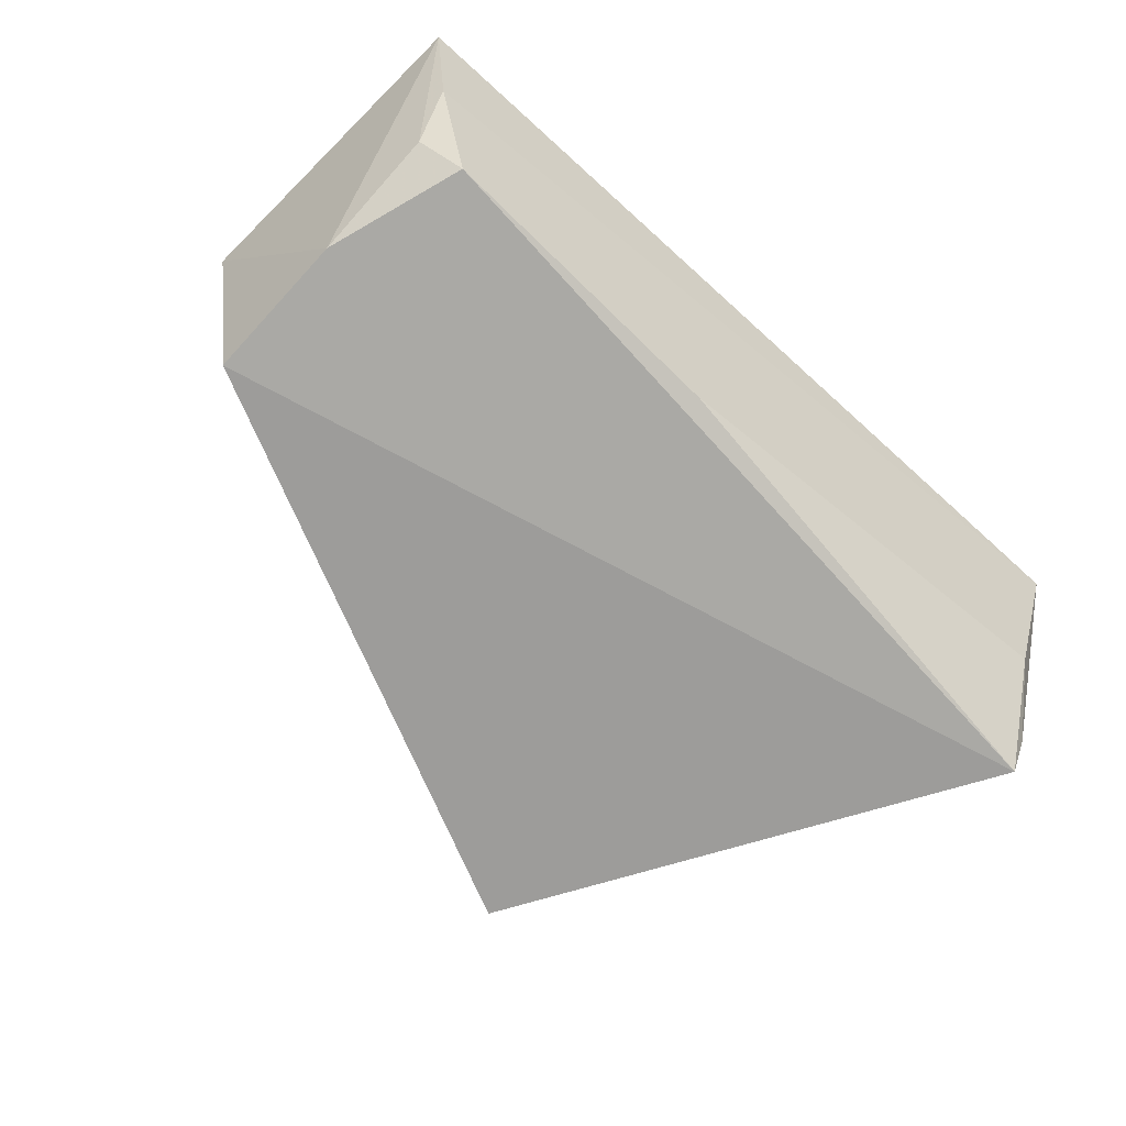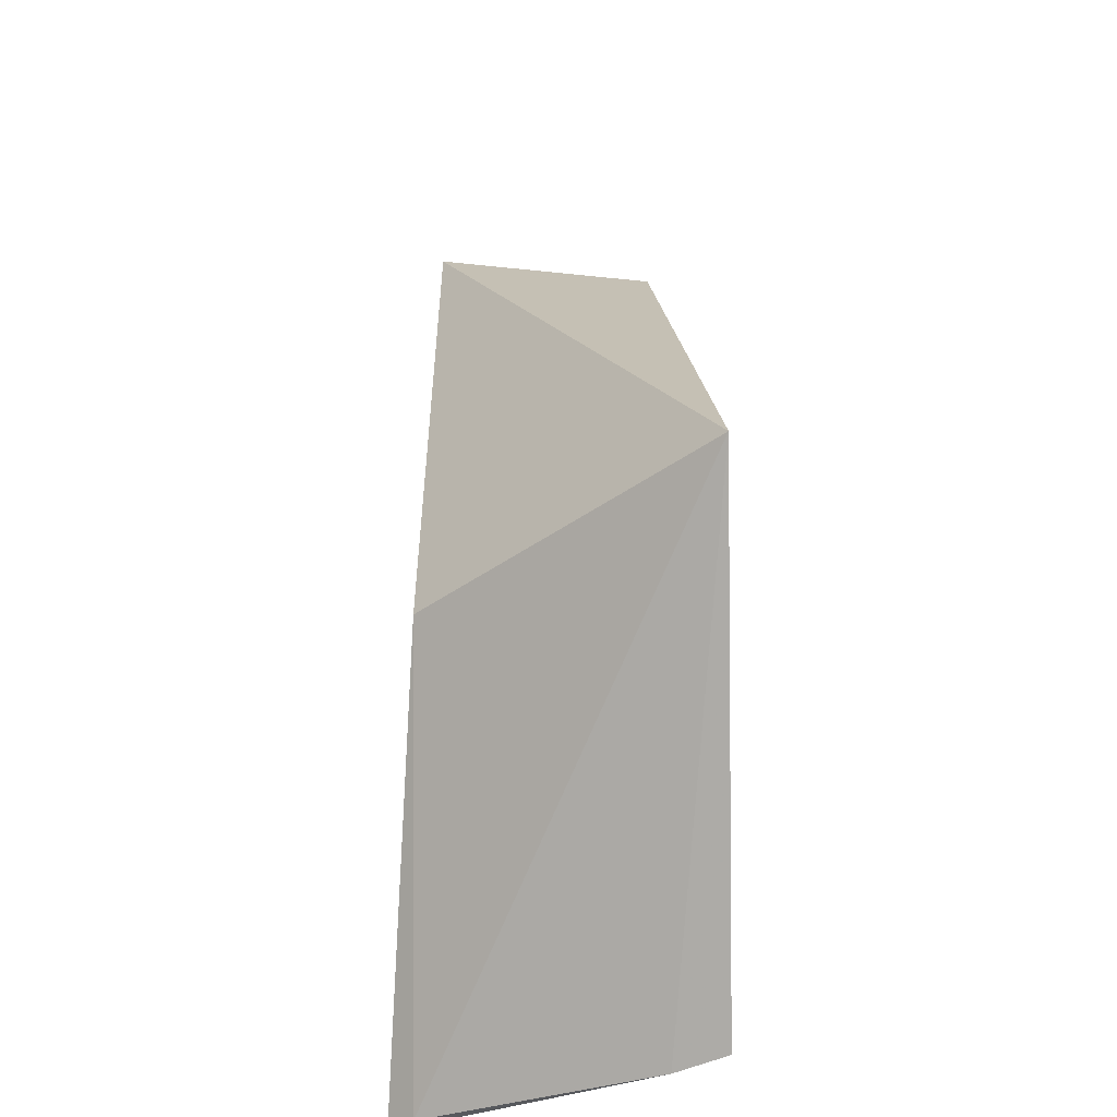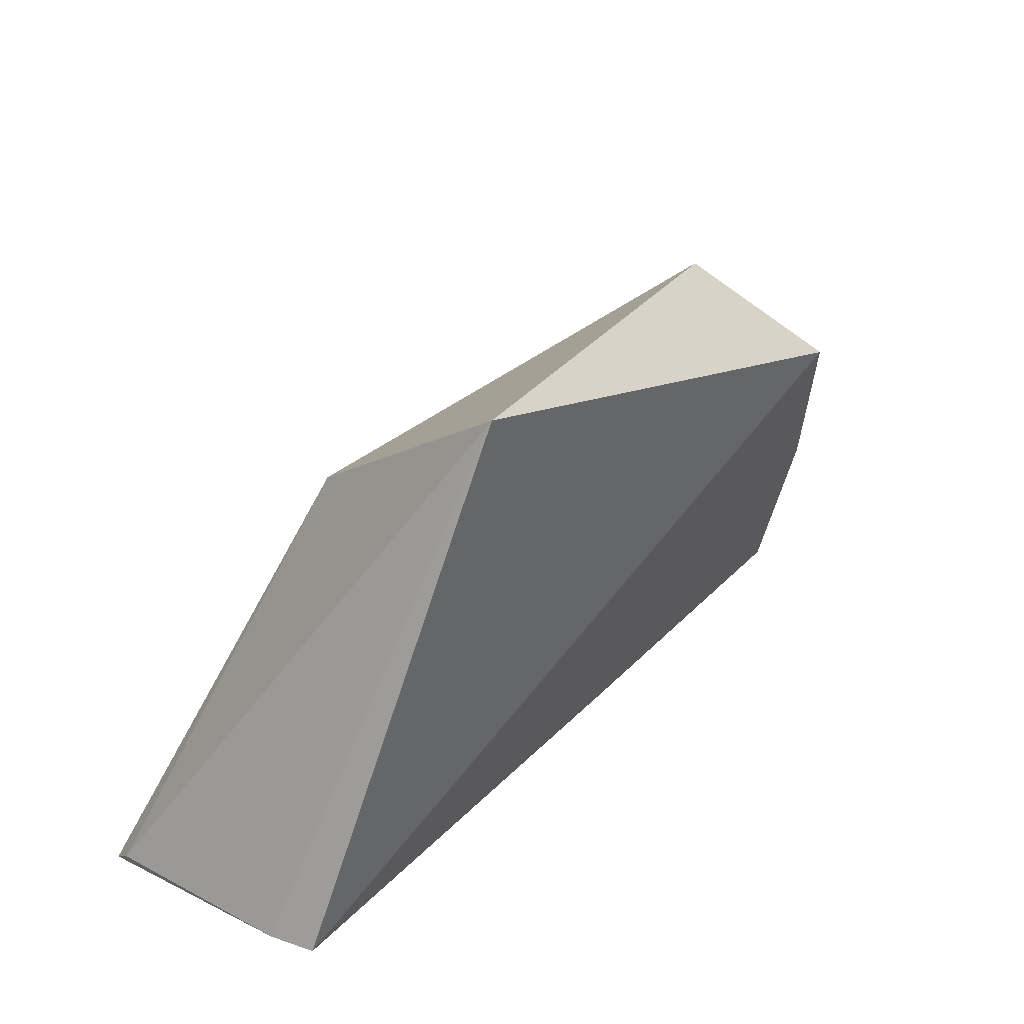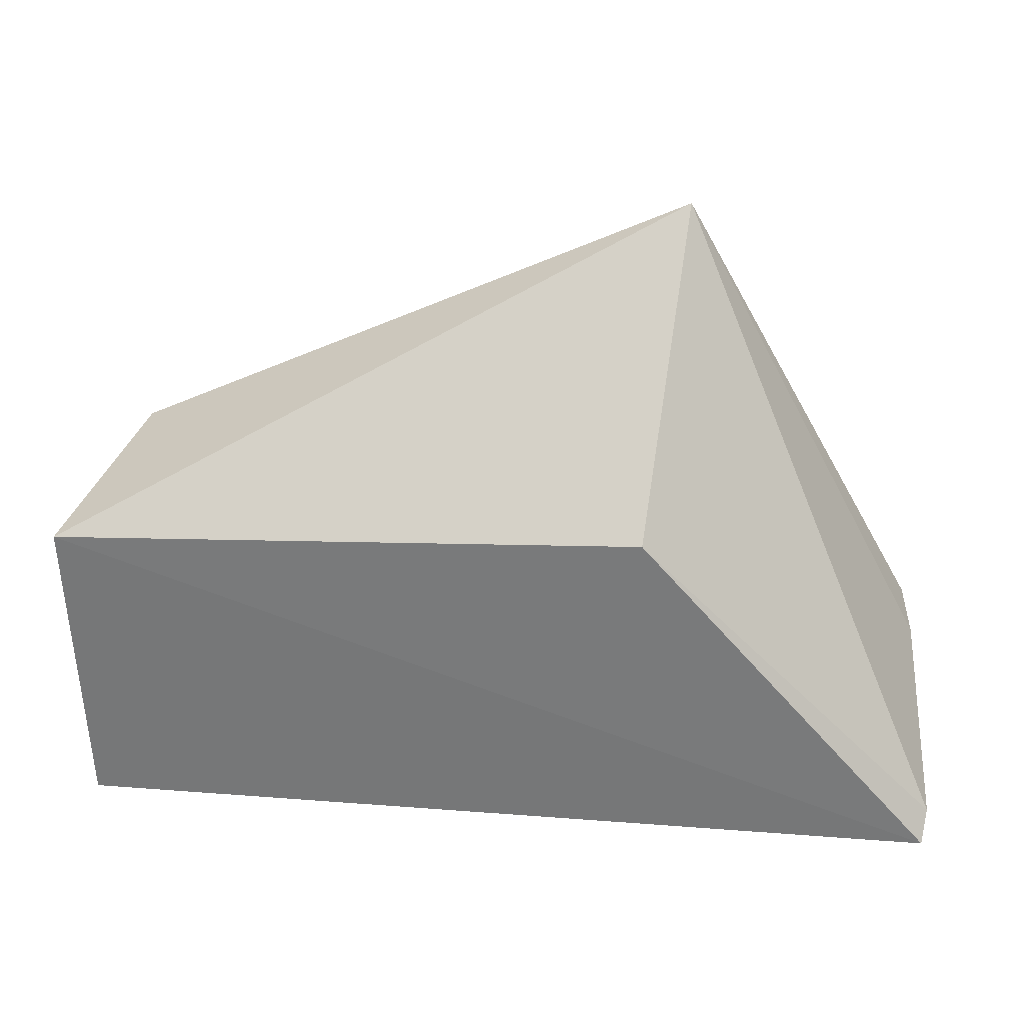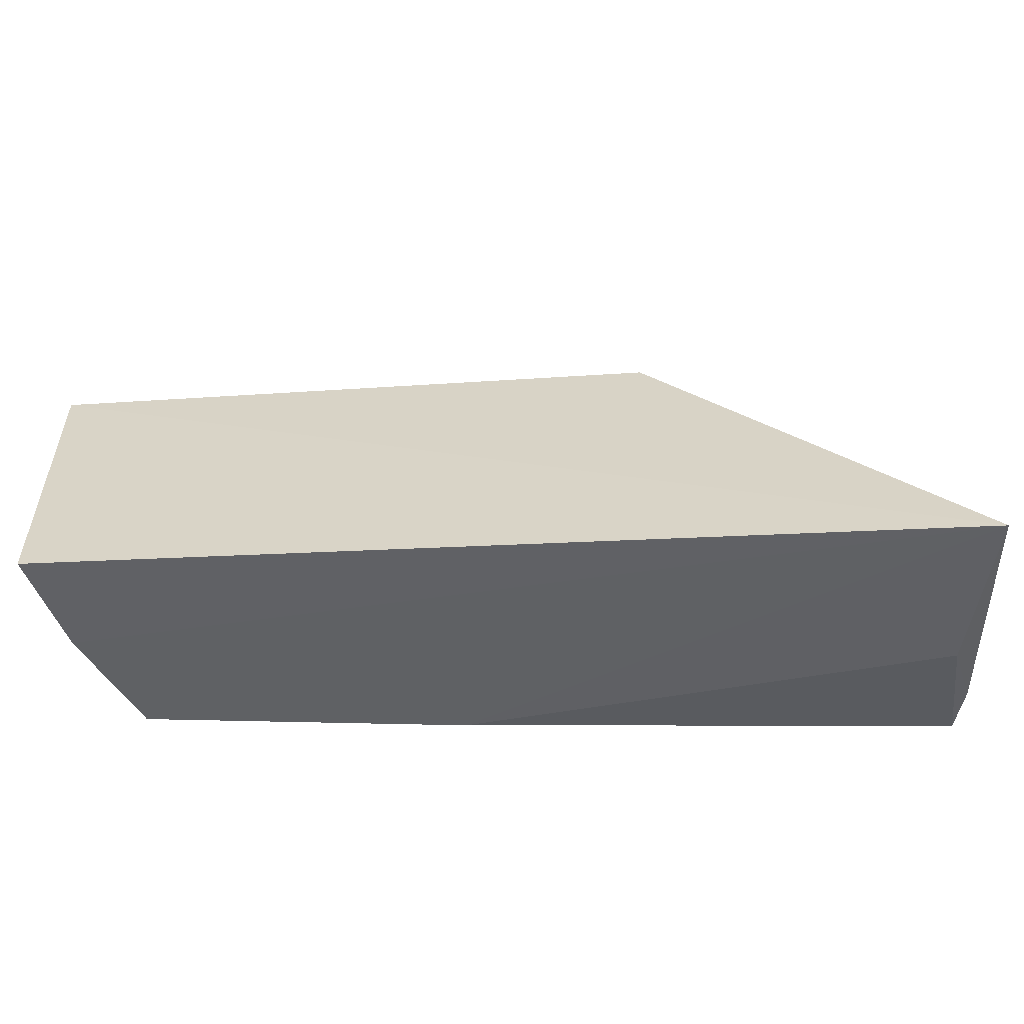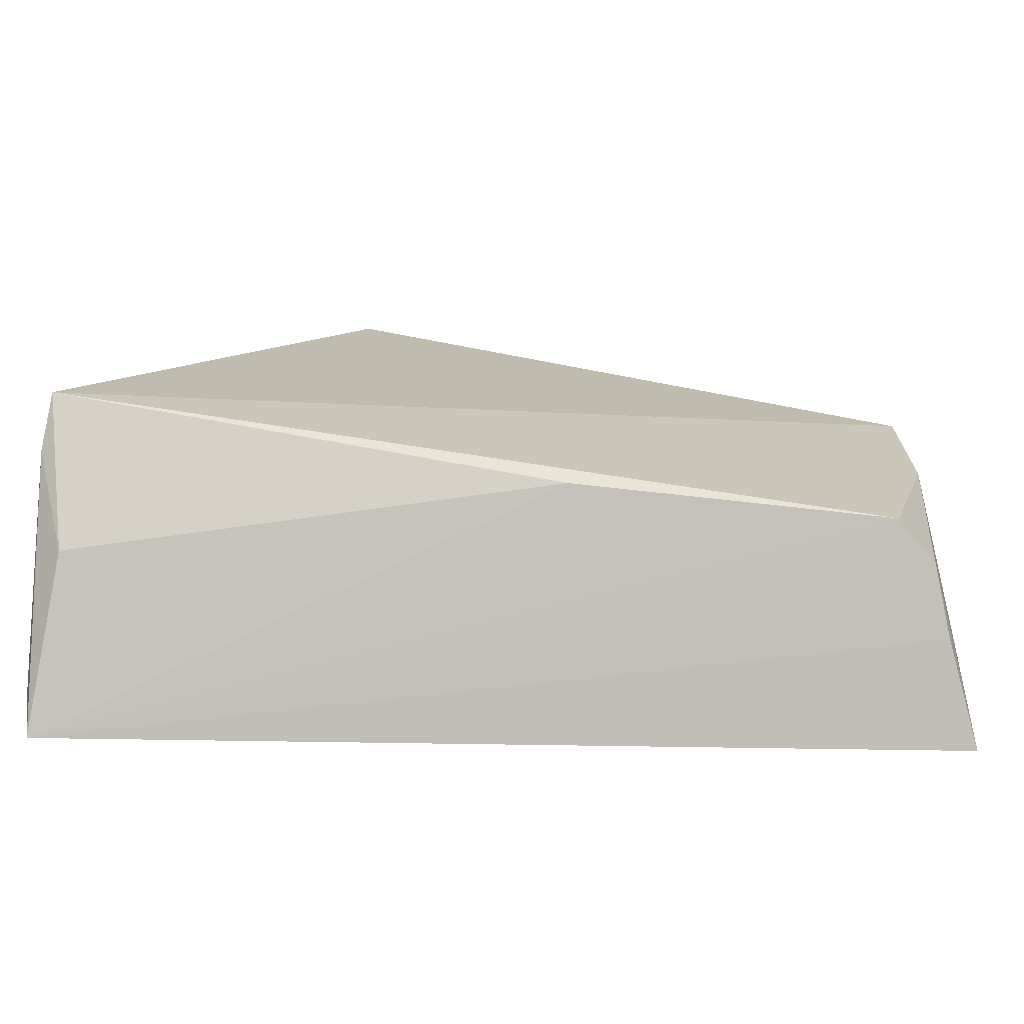
<metadata>
{"format":"obj","ext":"obj","renderer":"f3d","projection":"perspective","resolution":1024,"background":"white","views":[{"elev":-67.1,"azim":136.8,"up":"+Y"},{"elev":42.0,"azim":-89.8,"up":"+Z"},{"elev":40.7,"azim":-46.4,"up":"+Z"},{"elev":34.8,"azim":-175.4,"up":"+Z"},{"elev":-57.9,"azim":-177.6,"up":"+Z"},{"elev":-75.4,"azim":-1.7,"up":"+Z"}]}
</metadata>
<code>
v 0.0004975 -0.1307 0.05352
v 0.04839 -0.1101 0.0334
v 0.003112 -0.11 0.03512
v -0.02054 -0.1083 0.008102
v 0.04118 -0.1253 0.01196
v -0.02093 -0.1102 0.01004
v 0.04446 -0.1273 0.03412
v 0.04748 -0.109 0.008797
v -0.01983 -0.1318 0.0162
v 0.04515 -0.1169 0.01025
v 0.04451 -0.1261 0.02269
v -0.02045 -0.1277 0.0149
v -0.01856 -0.1213 0.01117
v 0.04437 -0.1216 0.01336
v 0.0175 -0.1271 0.01227
f 1 2 3
f 3 2 4
f 6 1 3
f 6 3 4
f 7 2 1
f 8 4 2
f 9 7 1
f 10 5 4
f 10 4 8
f 11 8 2
f 11 2 7
f 11 9 5
f 11 7 9
f 12 9 1
f 12 1 6
f 12 6 4
f 13 12 4
f 13 9 12
f 14 10 8
f 14 8 11
f 14 11 5
f 14 5 10
f 15 13 4
f 15 4 5
f 15 5 9
f 15 9 13

</code>
